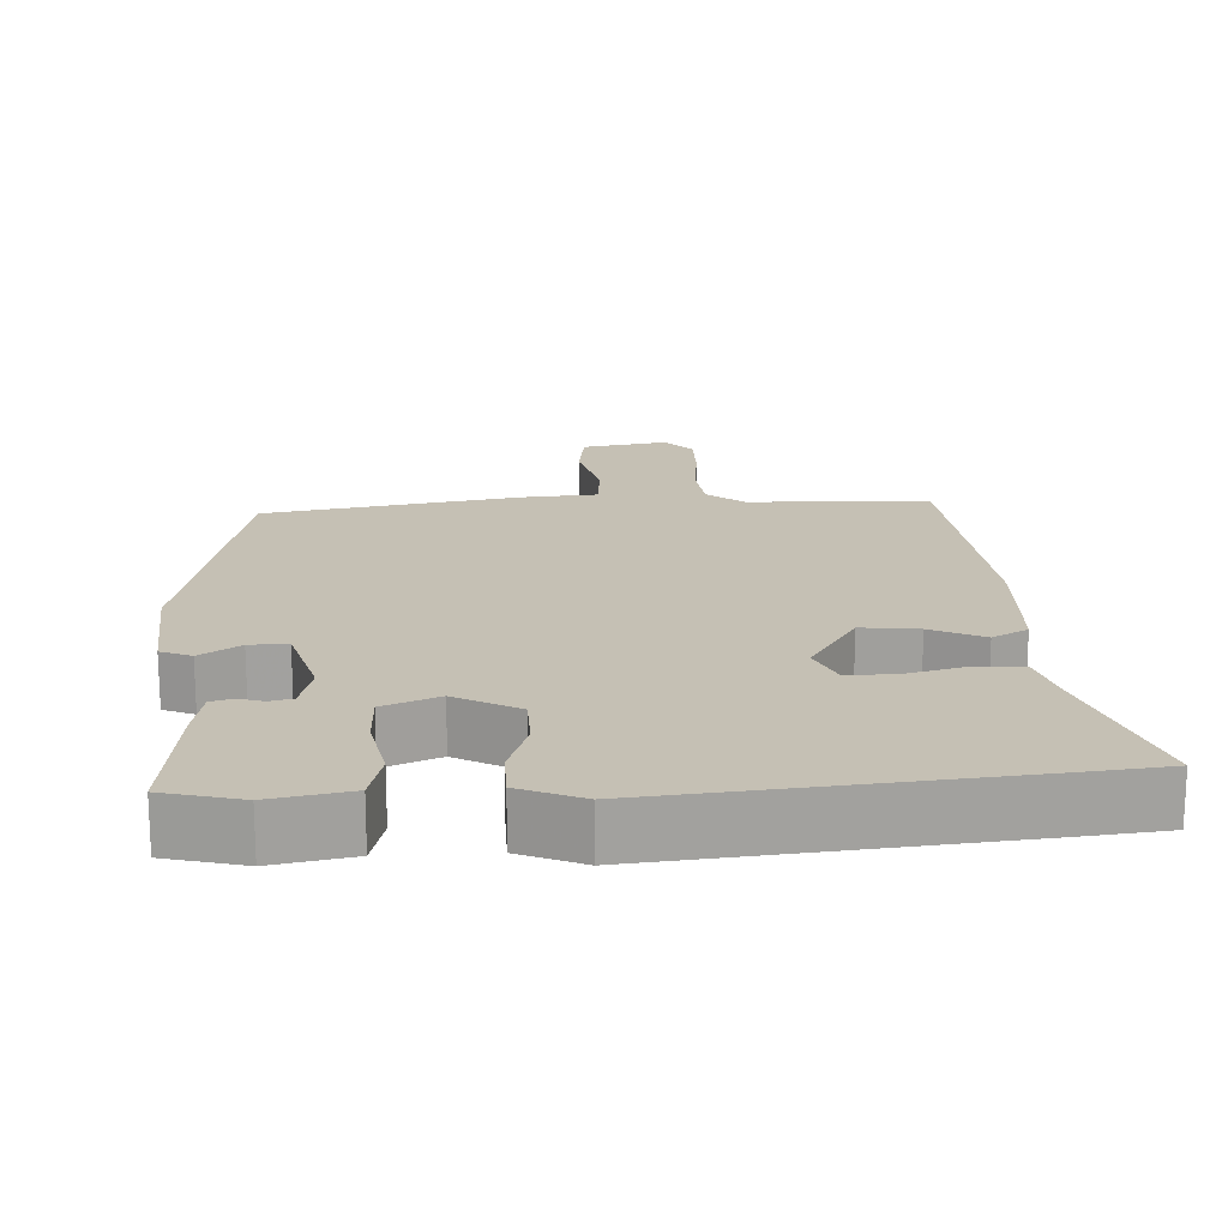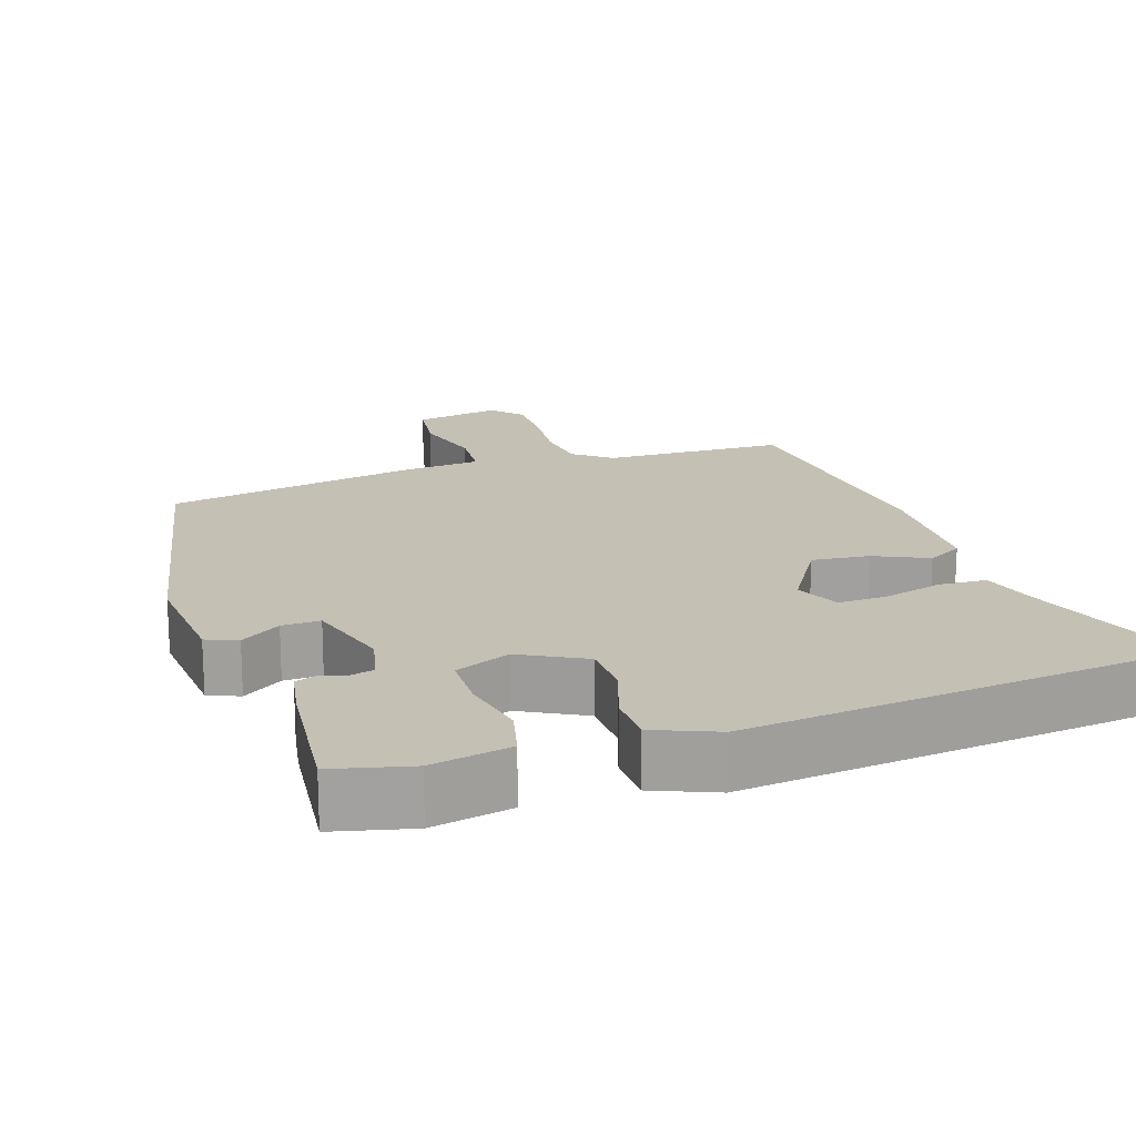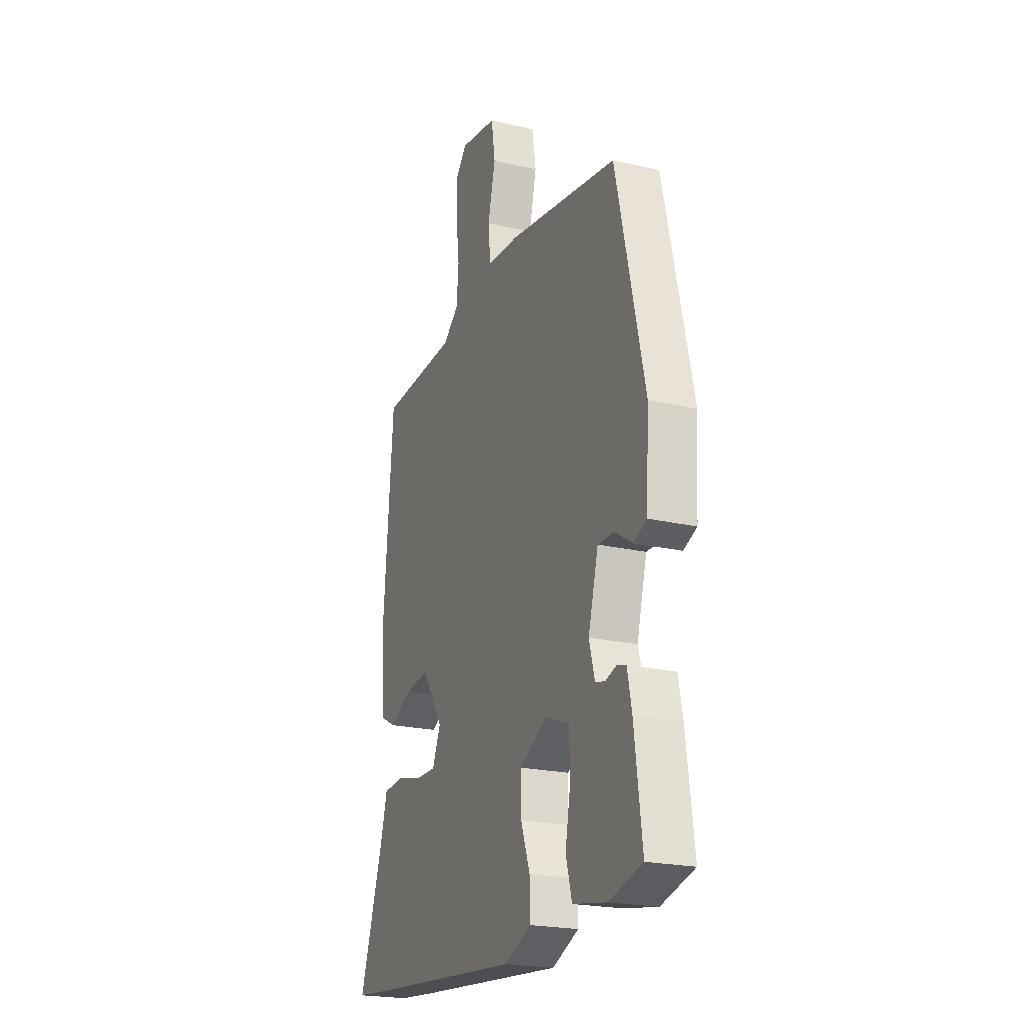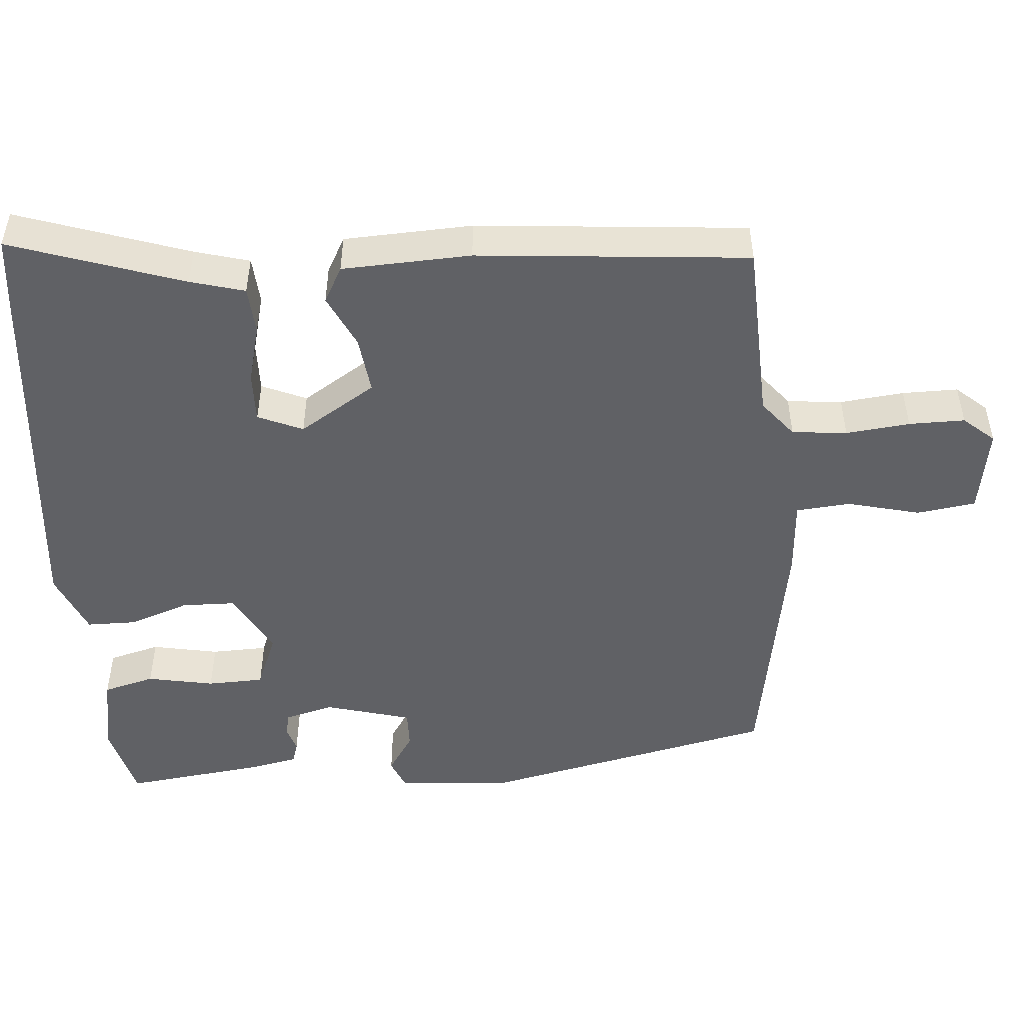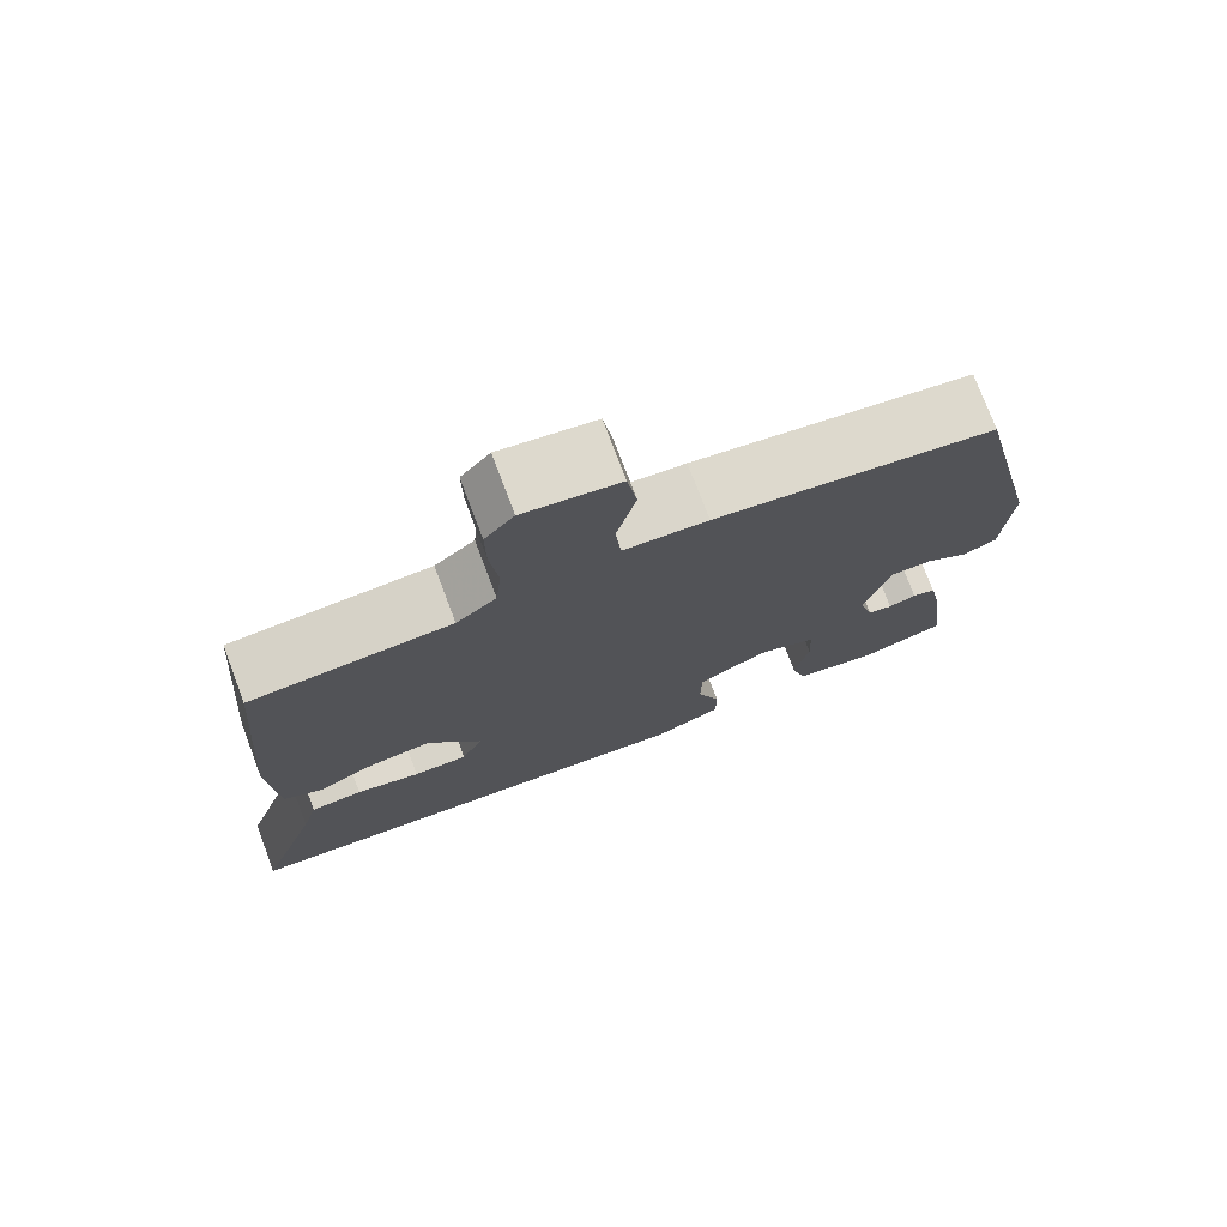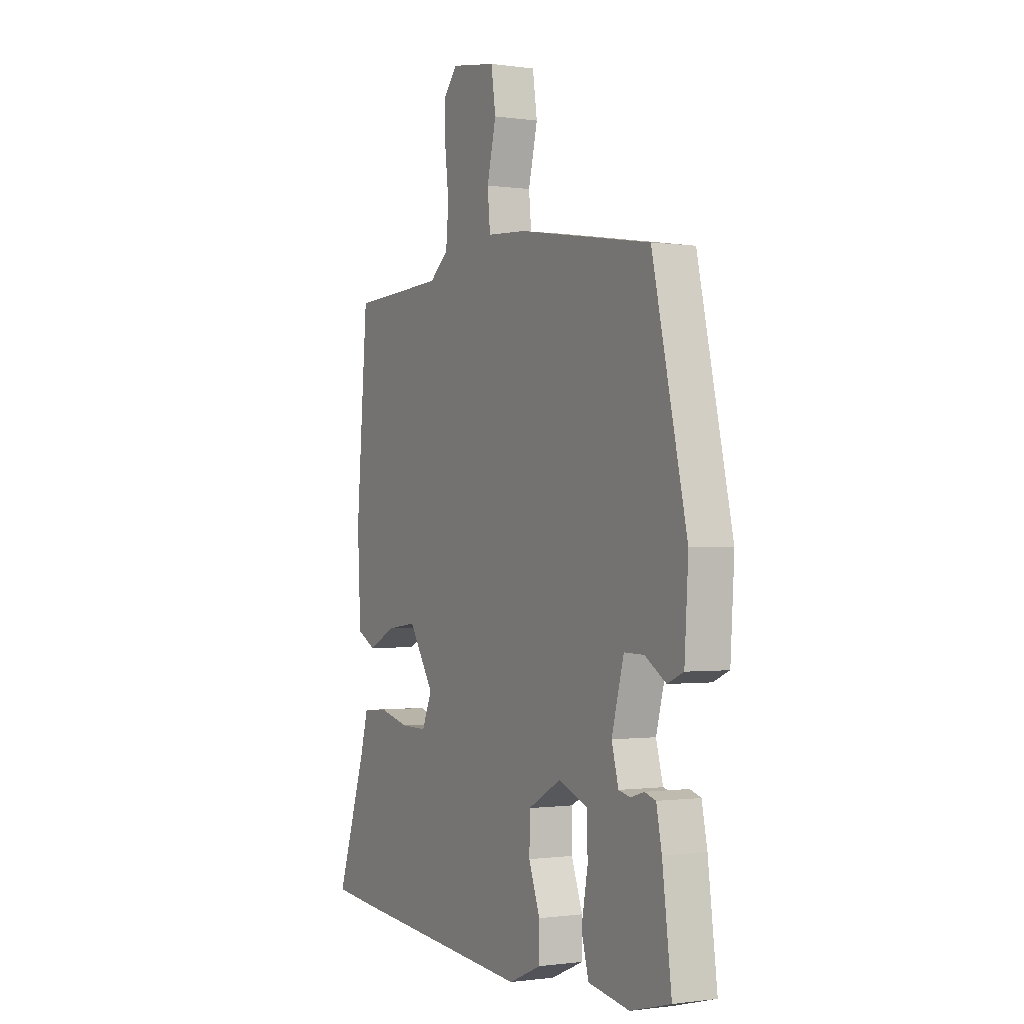
<metadata>
{"format":"obj","ext":"obj","renderer":"f3d","projection":"perspective","resolution":1024,"background":"white","views":[{"elev":18.2,"azim":176.4,"up":"+Y"},{"elev":18.2,"azim":160.4,"up":"+Y"},{"elev":-21.7,"azim":67.7,"up":"+Z"},{"elev":-49.2,"azim":-85.9,"up":"+Y"},{"elev":75.7,"azim":-20.7,"up":"+Z"},{"elev":-0.7,"azim":61.8,"up":"+Z"}]}
</metadata>
<code>
v 0.486 0.07 -0.501
v 0.381 0.07 -0.529
v 0.273 0.07 -0.51
v 0.254 0.07 -0.44
v 0.271 0.07 -0.349
v 0.268 0.07 -0.272
v 0.192 0.07 -0.242
v 0.106 0.07 -0.29
v 0.105 0.07 -0.363
v 0.134 0.07 -0.443
v 0.134 0.07 -0.511
v 0.049 0.07 -0.548
v -0.438 0.07 -0.506
v -0.552 0.07 -0.495
v -0.475 0.07 -0.261
v -0.455 0.07 -0.187
v -0.39 0.07 -0.182
v -0.31 0.07 -0.202
v -0.242 0.07 -0.203
v -0.216 0.07 -0.142
v -0.282 0.07 -0.039
v -0.36 0.07 -0.049
v -0.432 0.07 -0.084
v -0.481 0.07 -0.058
v -0.49 0.07 0.117
v -0.46 0.07 0.485
v -0.212 0.07 0.497
v -0.162 0.07 0.538
v -0.155 0.07 0.613
v -0.165 0.07 0.7
v -0.166 0.07 0.776
v -0.13 0.07 0.818
v -0.012 0.07 0.799
v 0 0.07 0.719
v -0.024 0.07 0.62
v -0.017 0.07 0.546
v 0.087 0.07 0.539
v 0.436 0.07 0.482
v 0.526 0.07 0.084
v 0.516 0.07 -0.074
v 0.474 0.07 -0.092
v 0.419 0.07 -0.057
v 0.367 0.07 -0.056
v 0.335 0.07 -0.174
v 0.353 0.07 -0.24
v 0.384 0.07 -0.247
v 0.419 0.07 -0.236
v 0.448 0.07 -0.245
v 0.462 0.07 -0.314
v 0.486 0 -0.501
v 0.381 0 -0.529
v 0.273 0 -0.51
v 0.254 0 -0.44
v 0.271 0 -0.349
v 0.268 0 -0.272
v 0.192 0 -0.242
v 0.106 0 -0.29
v 0.105 0 -0.363
v 0.134 0 -0.443
v 0.134 0 -0.511
v 0.049 0 -0.548
v -0.438 0 -0.506
v -0.552 0 -0.495
v -0.475 0 -0.261
v -0.455 0 -0.187
v -0.39 0 -0.182
v -0.31 0 -0.202
v -0.242 0 -0.203
v -0.216 0 -0.142
v -0.282 0 -0.039
v -0.36 0 -0.049
v -0.432 0 -0.084
v -0.481 0 -0.058
v -0.49 0 0.117
v -0.46 0 0.485
v -0.212 0 0.497
v -0.162 0 0.538
v -0.155 0 0.613
v -0.165 0 0.7
v -0.166 0 0.776
v -0.13 0 0.818
v -0.012 0 0.799
v 0 0 0.719
v -0.024 0 0.62
v -0.017 0 0.546
v 0.087 0 0.539
v 0.436 0 0.482
v 0.526 0 0.084
v 0.516 0 -0.074
v 0.474 0 -0.092
v 0.419 0 -0.057
v 0.367 0 -0.056
v 0.335 0 -0.174
v 0.353 0 -0.24
v 0.384 0 -0.247
v 0.419 0 -0.236
v 0.448 0 -0.245
v 0.462 0 -0.314
f 46 47 48 49
f 45 46 49 1
f 39 40 41 42
f 39 42 43
f 36 37 38 39
f 36 39 43
f 32 33 34 35
f 32 35 36
f 29 30 31 32
f 28 29 32 36
f 27 28 36 43
f 22 23 24 25
f 21 22 25 26
f 20 21 26 27
f 15 16 17 18
f 15 18 19
f 14 15 19
f 13 14 19
f 12 13 19
f 9 10 11 12
f 8 9 12 19
f 7 8 19 20
f 2 3 4 5
f 45 1 2 5
f 44 45 5 6
f 7 20 27 43
f 6 7 43 44
f 98 97 96 95
f 50 98 95 94
f 91 90 89 88
f 92 91 88
f 88 87 86 85
f 92 88 85
f 84 83 82 81
f 85 84 81
f 81 80 79 78
f 85 81 78 77
f 92 85 77 76
f 74 73 72 71
f 75 74 71 70
f 76 75 70 69
f 67 66 65 64
f 68 67 64
f 68 64 63
f 68 63 62
f 68 62 61
f 61 60 59 58
f 68 61 58 57
f 69 68 57 56
f 54 53 52 51
f 54 51 50 94
f 55 54 94 93
f 92 76 69 56
f 93 92 56 55
f 1 50 51 2
f 2 51 52 3
f 3 52 53 4
f 4 53 54 5
f 5 54 55 6
f 6 55 56 7
f 7 56 57 8
f 8 57 58 9
f 9 58 59 10
f 10 59 60 11
f 11 60 61 12
f 12 61 62 13
f 13 62 63 14
f 14 63 64 15
f 15 64 65 16
f 16 65 66 17
f 17 66 67 18
f 18 67 68 19
f 19 68 69 20
f 20 69 70 21
f 21 70 71 22
f 22 71 72 23
f 23 72 73 24
f 24 73 74 25
f 25 74 75 26
f 26 75 76 27
f 27 76 77 28
f 28 77 78 29
f 29 78 79 30
f 30 79 80 31
f 31 80 81 32
f 32 81 82 33
f 33 82 83 34
f 34 83 84 35
f 35 84 85 36
f 36 85 86 37
f 37 86 87 38
f 38 87 88 39
f 39 88 89 40
f 40 89 90 41
f 41 90 91 42
f 42 91 92 43
f 43 92 93 44
f 44 93 94 45
f 45 94 95 46
f 46 95 96 47
f 47 96 97 48
f 48 97 98 49
f 49 98 50 1

</code>
